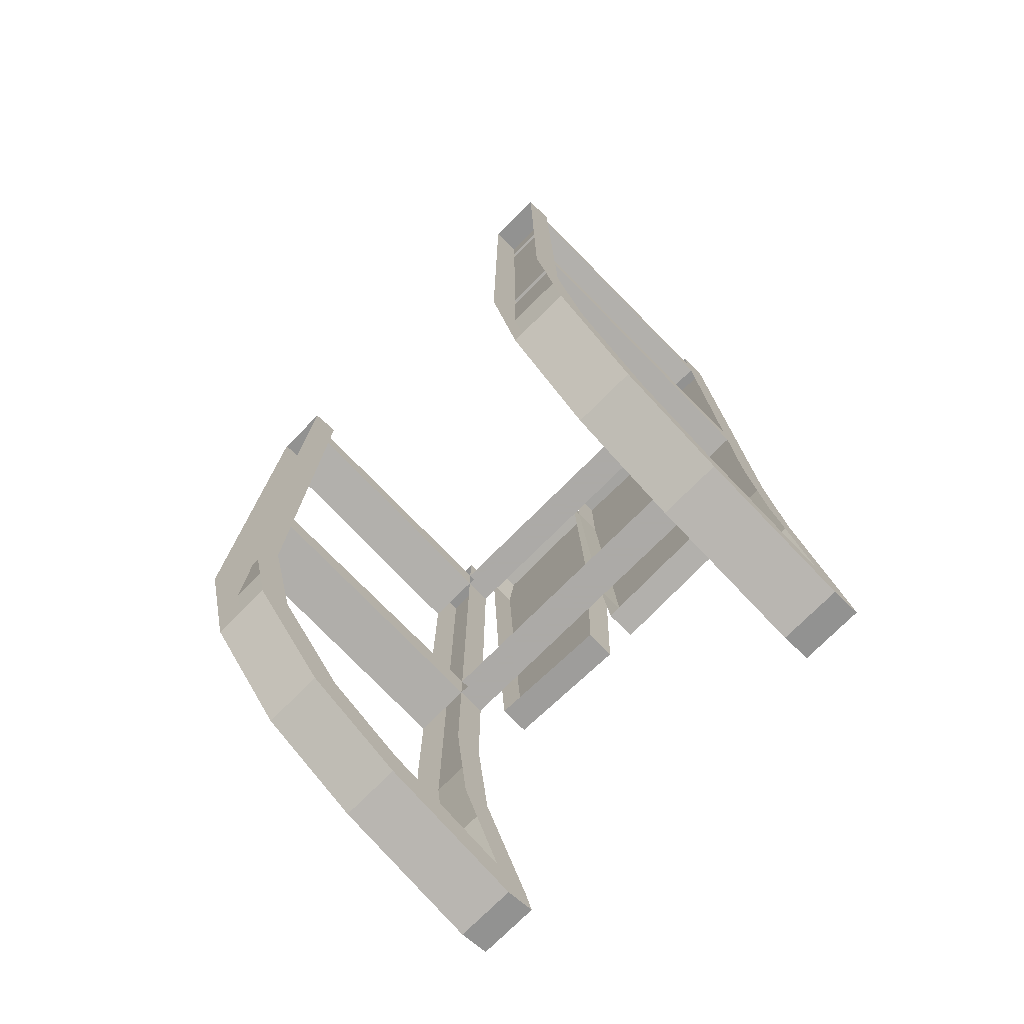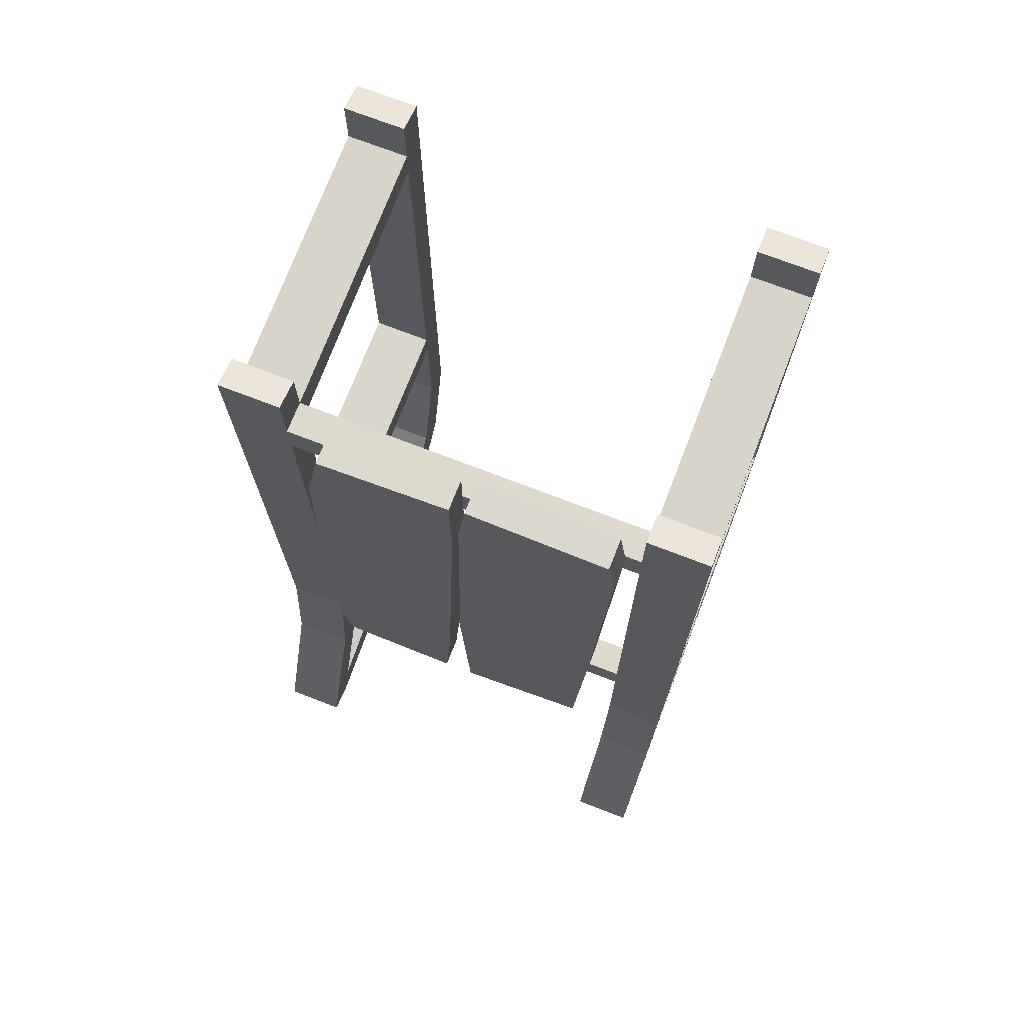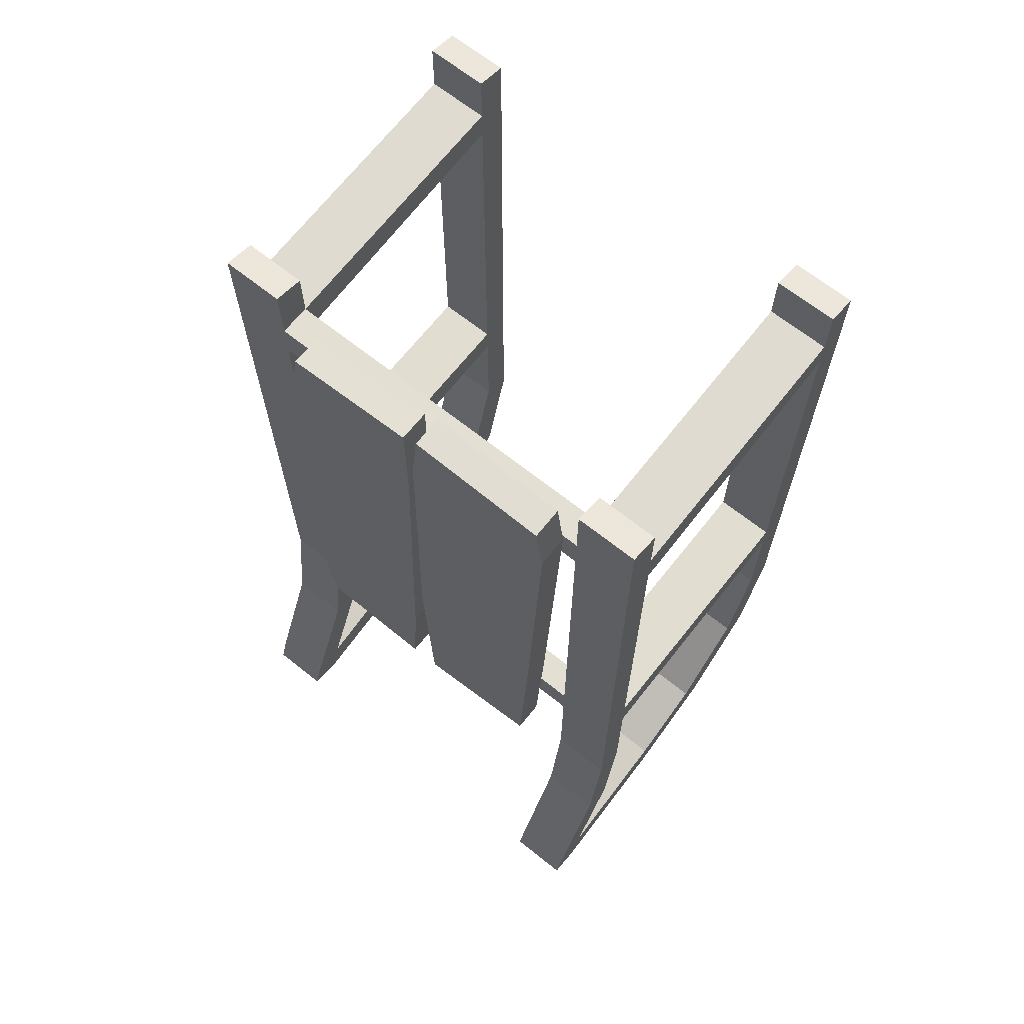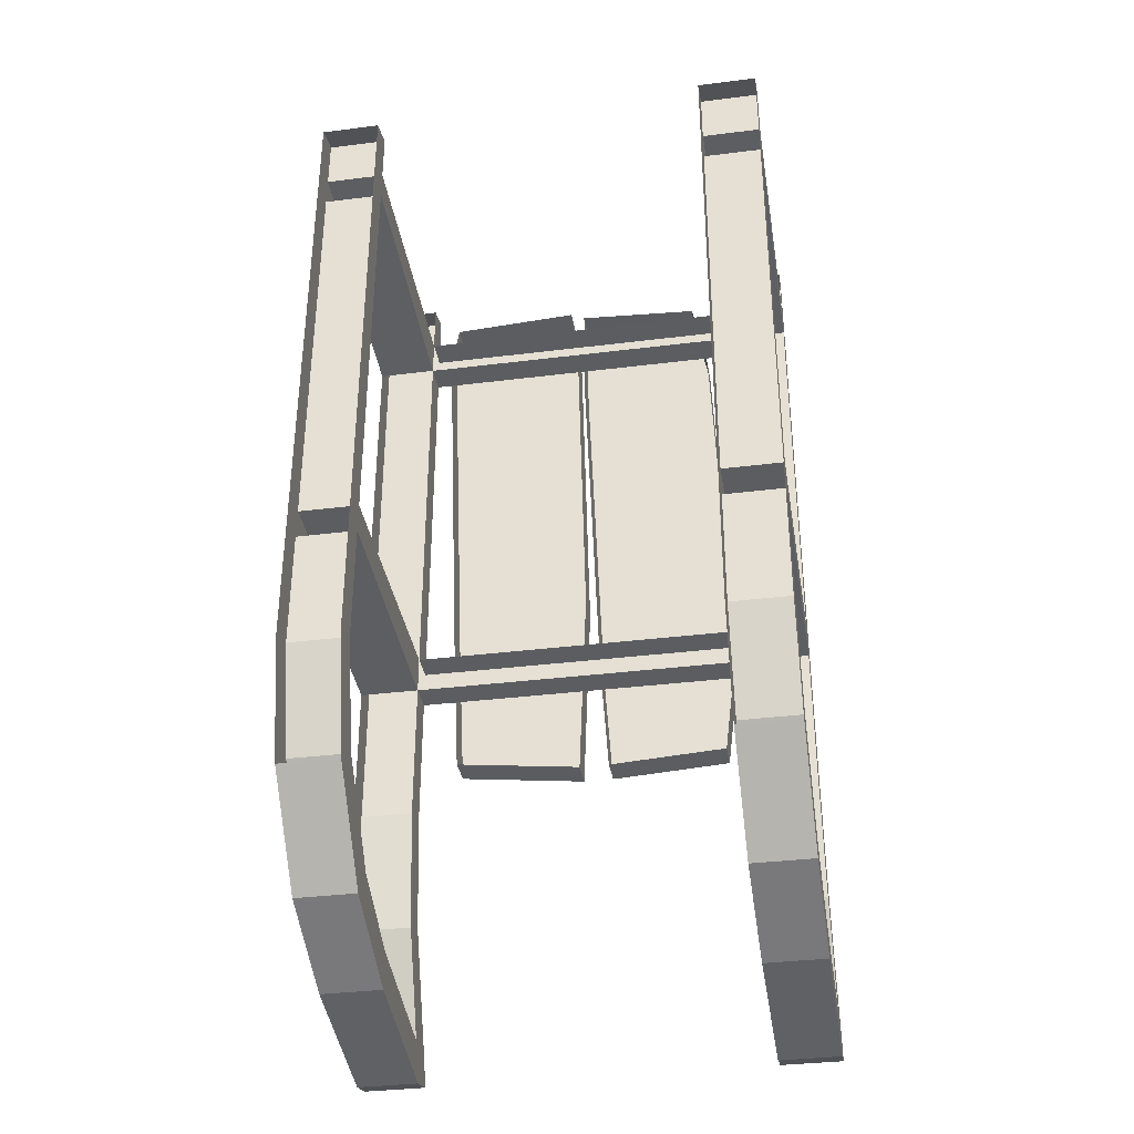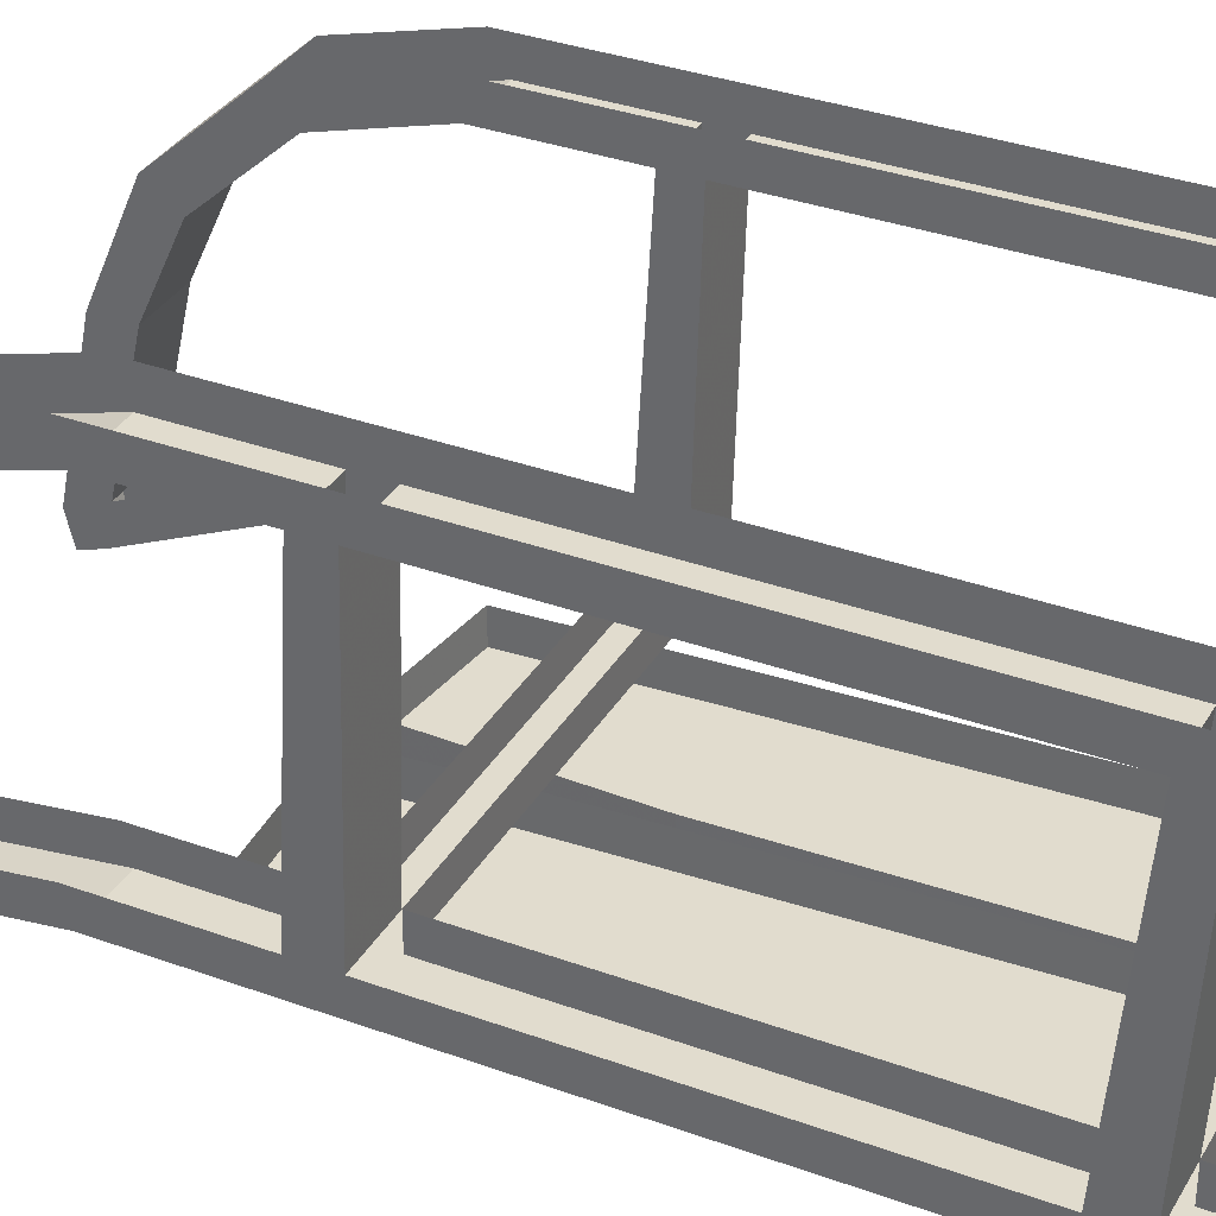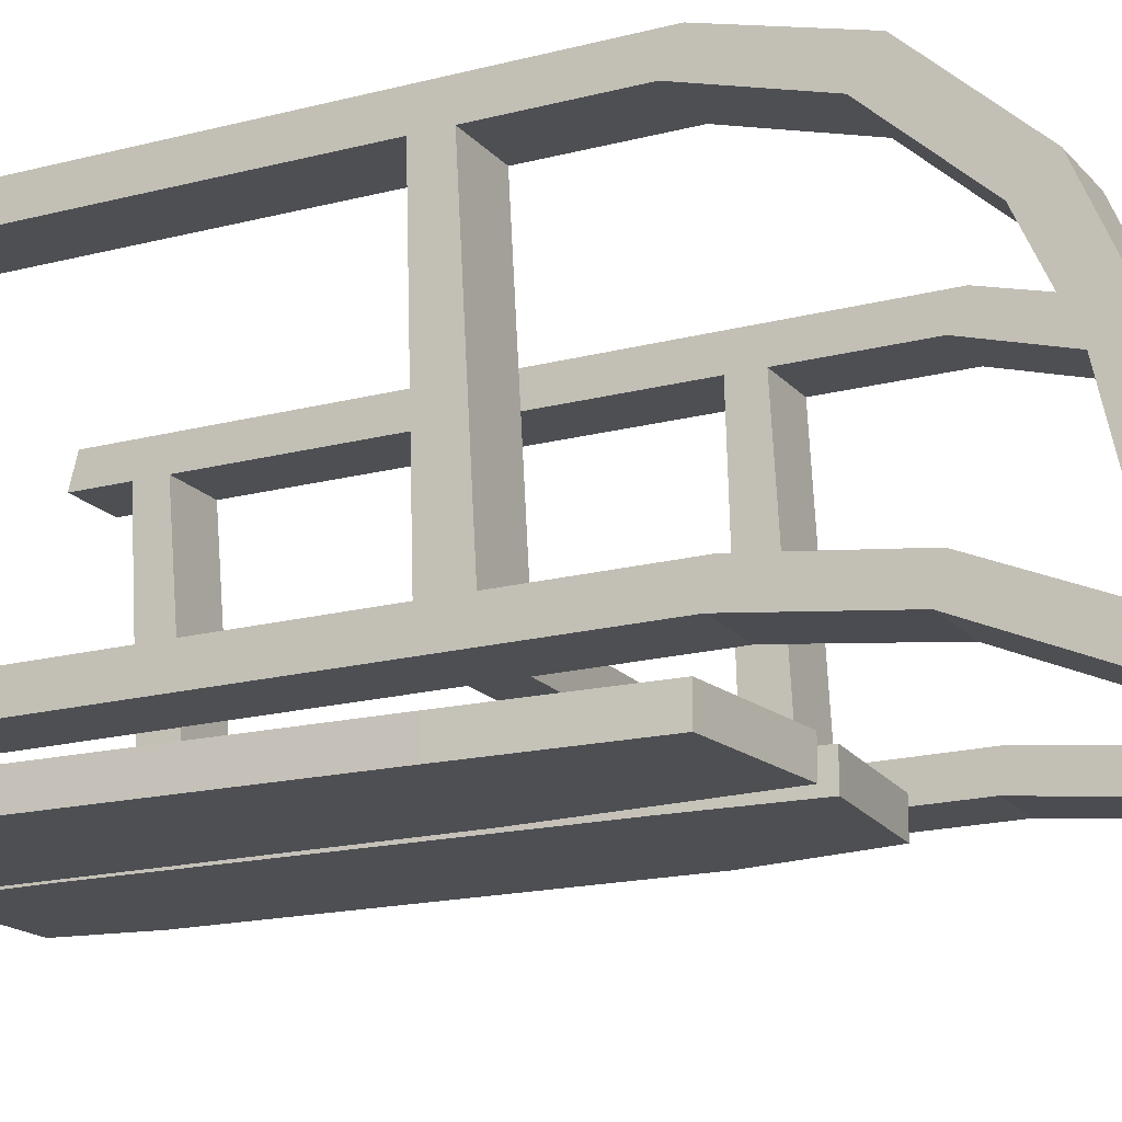
<metadata>
{"format":"obj","ext":"obj","renderer":"f3d","projection":"perspective","resolution":1024,"background":"white","views":[{"elev":-76.0,"azim":-135.1,"up":"+Z"},{"elev":72.0,"azim":21.2,"up":"+Z"},{"elev":66.8,"azim":38.7,"up":"+Z"},{"elev":-35.4,"azim":-170.6,"up":"+Z"},{"elev":34.1,"azim":-63.7,"up":"+Y"},{"elev":-18.0,"azim":117.2,"up":"+Y"}]}
</metadata>
<code>
v 0.2422 -0.4141 -0.4766
v 0.2422 -0.4062 -0.4531
v 0.1797 -0.4062 -0.4531
v 0.1797 -0.4141 -0.4766
v 0.2422 -0.3828 -0.4844
v 0.2422 -0.3672 -0.4453
v 0.2422 -0.3203 -0.3359
v 0.2422 -0.3516 -0.3281
v 0.1797 -0.3516 -0.3281
v 0.1797 -0.3672 -0.4453
v 0.1797 -0.3828 -0.4844
v 0.2422 -0.2266 -0.4531
v 0.2422 -0.2266 -0.4141
v 0.1797 -0.2266 -0.4141
v 0.1797 -0.2266 -0.4531
v 0.2422 -0.1172 -0.4062
v 0.2422 -0.1406 -0.375
v 0.1797 -0.1406 -0.375
v 0.1797 -0.1172 -0.4062
v 0.2422 -0.03125 -0.3125
v 0.2422 -0.0625 -0.2891
v 0.1797 -0.0625 -0.2891
v 0.1797 -0.03125 -0.3125
v 0.2422 -0.3359 -0.2031
v 0.1797 -0.3359 -0.2031
v 0.1797 -0.3203 -0.3359
v 0.2422 -0.3359 -0.07031
v 0.1797 -0.3359 -0.07031
v 0.1797 -0.3047 -0.07031
v 0.1797 -0.3047 -0.2109
v 0.2422 -0.3359 -0.03125
v 0.2422 -0.3359 0.3828
v 0.1797 -0.3359 0.3828
v 0.1797 -0.3359 -0.03125
v 0.2422 -0.3047 -0.03125
v 0.2422 -0.3047 0.3828
v 0.2422 -0.3047 0.4219
v 0.2422 -0.3359 0.4219
v 0.1797 -0.3359 0.4219
v -0.1797 -0.3359 0.4219
v -0.1797 -0.3359 0.3828
v 0.1797 -0.3047 0.3828
v 0.1797 -0.3047 -0.03125
v -0.1797 -0.3047 -0.03125
v -0.1797 -0.3359 -0.03125
v 0.2422 -0.3359 0.4844
v 0.1797 -0.3359 0.4844
v 0.1797 -0.3047 0.4219
v -0.1797 -0.3047 0.4219
v -0.1797 -0.3047 0.4766
v -0.1797 -0.3359 0.4844
v -0.2422 -0.3359 0.4844
v -0.2422 -0.3359 0.4219
v -0.2422 -0.3359 0.3828
v -0.1797 -0.3047 0.3828
v 0.2422 -0.3047 0.4766
v 0.1797 -0.3047 0.4766
v 0.2422 -0.03125 0.4375
v 0.1797 -0.03125 0.4375
v 0.1797 -0.03125 0.4062
v 0.2422 -0.03125 0.4062
v 0.2422 -0.03125 0.4922
v 0.1797 -0.03125 0.4922
v 0.1797 0 0.4297
v 0.1797 0 -0.03125
v 0.1797 -0.03125 -0.02344
v 0.2422 -0.03125 -0.02344
v 0.2422 0 0.4297
v 0.2422 0 0.4844
v 0.1797 0 0.4844
v 0.1797 -0.03125 -0.05469
v 0.2422 -0.03125 -0.05469
v 0.2422 -0.3047 -0.07031
v 0.2422 -0.3047 -0.2109
v 0.2422 -0.03125 -0.1797
v 0.1797 -0.03125 -0.1797
v 0.2422 0 -0.1953
v 0.2422 0 -0.03125
v 0.1797 0 -0.1953
v -0.1797 -0.4141 -0.4766
v -0.1797 -0.4062 -0.4531
v -0.2422 -0.4062 -0.4531
v -0.2422 -0.4141 -0.4766
v -0.1797 -0.3828 -0.4844
v -0.1797 -0.3672 -0.4453
v -0.1797 -0.3203 -0.3359
v -0.1797 -0.3516 -0.3281
v -0.2422 -0.3516 -0.3281
v -0.2422 -0.3672 -0.4453
v -0.2422 -0.3828 -0.4844
v -0.1797 -0.2266 -0.4531
v -0.1797 -0.2266 -0.4141
v -0.2422 -0.2266 -0.4141
v -0.2422 -0.2266 -0.4531
v -0.1797 -0.1172 -0.4062
v -0.1797 -0.1406 -0.375
v -0.2422 -0.1406 -0.375
v -0.2422 -0.1172 -0.4062
v -0.1797 -0.03125 -0.3125
v -0.1797 -0.0625 -0.2891
v -0.2422 -0.0625 -0.2891
v -0.2422 -0.03125 -0.3125
v -0.1797 -0.3359 -0.2031
v -0.2422 -0.3359 -0.2031
v -0.2422 -0.3203 -0.3359
v -0.1797 -0.3359 -0.07031
v -0.2422 -0.3359 -0.07031
v -0.2422 -0.3047 -0.07031
v -0.2422 -0.3047 -0.2109
v -0.2422 -0.3359 -0.03125
v -0.1797 -0.3047 -0.07031
v -0.1797 -0.3047 -0.2109
v -0.2422 -0.3047 0.4766
v -0.2422 -0.3047 0.4219
v -0.2422 -0.3047 0.3828
v -0.2422 -0.3047 -0.03125
v -0.1797 -0.03125 0.4375
v -0.2422 -0.03125 0.4375
v -0.2422 -0.03125 0.4062
v -0.1797 -0.03125 0.4062
v -0.1797 -0.03125 0.4922
v -0.2422 -0.03125 0.4922
v -0.2422 0 0.4297
v -0.2422 0 -0.03125
v -0.2422 -0.03125 -0.02344
v -0.1797 -0.03125 -0.02344
v -0.1797 0 0.4297
v -0.1797 0 0.4844
v -0.2422 0 0.4844
v -0.2422 -0.03125 -0.05469
v -0.1797 -0.03125 -0.05469
v -0.1797 -0.03125 -0.1797
v -0.2422 -0.03125 -0.1797
v -0.1797 0 -0.1953
v -0.1797 0 -0.03125
v -0.2422 0 -0.1953
v 0 -0.3672 0.3594
v -0.01562 -0.3672 -0.04688
v -0.01562 -0.3359 -0.04688
v 0 -0.3359 0.3594
v 0 -0.3672 0.4688
v -0.1328 -0.3672 0.4609
v -0.1484 -0.3672 0.375
v -0.1641 -0.3672 -0.03125
v -0.02344 -0.3672 -0.1641
v -0.02344 -0.3359 -0.1641
v 0 -0.3359 0.4688
v -0.1328 -0.3359 0.4609
v -0.1484 -0.3359 0.375
v -0.1641 -0.3359 -0.03125
v -0.1484 -0.3672 -0.1562
v -0.1484 -0.3359 -0.1562
v 0.1641 -0.3672 0.4141
v 0.1484 -0.3672 0.01562
v 0.1484 -0.3359 0.01562
v 0.1641 -0.3359 0.4141
v 0.1562 -0.3672 0.4688
v 0.01562 -0.3672 0.4766
v 0.007812 -0.3672 0.4062
v 0 -0.3672 0.04688
v 0.1406 -0.3672 -0.1484
v 0.1406 -0.3359 -0.1484
v 0.1562 -0.3359 0.4688
v 0.01562 -0.3359 0.4766
v 0.007812 -0.3359 0.4062
v 0 -0.3359 0.04688
v 0.007812 -0.3672 -0.1641
v 0.007812 -0.3359 -0.1641
f 1 2 3
f 1 3 4
f 2 8 9
f 2 9 3
f 6 13 14
f 6 14 10
f 13 17 18
f 13 18 14
f 17 21 22
f 17 22 18
f 8 24 25
f 8 25 9
f 24 27 28
f 24 28 25
f 31 32 33
f 31 33 34
f 31 34 27
f 32 38 39
f 32 39 33
f 33 39 40
f 33 40 41
f 34 45 28
f 34 28 27
f 38 46 47
f 38 47 39
f 40 51 52
f 40 52 53
f 40 53 41
f 41 53 54
f 41 54 45
f 46 56 57
f 46 57 47
f 37 58 59
f 37 59 48
f 42 60 61
f 42 61 36
f 58 62 63
f 58 63 59
f 60 66 67
f 60 67 61
f 62 69 70
f 62 70 63
f 35 67 66
f 35 66 43
f 29 71 72
f 29 72 73
f 75 72 71
f 75 71 76
f 75 76 21
f 21 76 22
f 80 81 82
f 80 82 83
f 81 87 88
f 81 88 82
f 85 92 93
f 85 93 89
f 92 96 97
f 92 97 93
f 96 100 101
f 96 101 97
f 87 103 104
f 87 104 88
f 103 106 107
f 103 107 104
f 45 54 110
f 45 110 106
f 45 106 28
f 51 50 113
f 51 113 52
f 110 107 106
f 49 117 118
f 49 118 114
f 115 119 120
f 115 120 55
f 117 121 122
f 117 122 118
f 119 125 126
f 119 126 120
f 121 128 129
f 121 129 122
f 44 126 125
f 44 125 116
f 108 130 131
f 108 131 111
f 132 131 130
f 132 130 133
f 132 133 100
f 100 133 101
f 137 138 139
f 137 139 140
f 137 140 141
f 138 145 146
f 138 146 139
f 141 140 147
f 142 148 143
f 143 148 149
f 143 149 144
f 144 149 150
f 144 150 151
f 150 152 151
f 153 154 155
f 153 155 156
f 153 156 157
f 154 161 162
f 154 162 155
f 157 156 163
f 159 165 160
f 160 165 166
f 160 166 167
f 166 168 167
f 1 4 5
f 4 11 5
f 5 11 12
f 11 15 12
f 12 15 16
f 15 19 16
f 16 19 20
f 19 23 20
f 80 83 84
f 83 90 84
f 84 90 91
f 90 94 91
f 91 94 95
f 94 98 95
f 95 98 99
f 98 102 99
f 141 147 142
f 142 147 148
f 145 151 152
f 145 152 146
f 157 163 158
f 158 163 164
f 161 167 168
f 161 168 162
f 1 5 6
f 1 6 2
f 2 6 7
f 2 7 8
f 3 9 10
f 3 10 11
f 3 11 4
f 5 12 13
f 5 13 6
f 10 14 15
f 10 15 11
f 12 16 13
f 13 16 17
f 14 18 15
f 15 18 19
f 16 20 17
f 17 20 21
f 18 22 19
f 19 22 23
f 9 25 26
f 9 26 10
f 25 28 29
f 25 29 30
f 25 30 26
f 31 27 35
f 31 35 36
f 31 36 32
f 32 36 37
f 32 37 38
f 33 41 42
f 33 42 43
f 33 43 34
f 34 43 44
f 34 44 45
f 39 47 48
f 39 48 49
f 39 49 40
f 40 49 50
f 40 50 51
f 41 45 55
f 41 55 42
f 47 57 48
f 48 59 60
f 48 60 42
f 36 61 58
f 36 58 37
f 59 63 64
f 59 64 60
f 60 64 65
f 60 65 66
f 61 67 68
f 61 68 58
f 58 68 69
f 58 69 62
f 63 70 64
f 43 66 71
f 43 71 29
f 73 72 67
f 73 67 35
f 73 35 27
f 73 27 74
f 74 27 24
f 74 24 8
f 74 8 7
f 75 21 77
f 75 77 78
f 75 78 72
f 72 78 67
f 67 78 68
f 22 76 23
f 23 76 79
f 79 76 71
f 79 71 65
f 65 71 66
f 21 20 77
f 38 37 56
f 38 56 46
f 80 84 85
f 80 85 81
f 81 85 86
f 81 86 87
f 82 88 89
f 82 89 90
f 82 90 83
f 84 91 92
f 84 92 85
f 89 93 94
f 89 94 90
f 91 95 92
f 92 95 96
f 93 97 94
f 94 97 98
f 95 99 96
f 96 99 100
f 97 101 98
f 98 101 102
f 88 104 105
f 88 105 89
f 104 107 108
f 104 108 109
f 104 109 105
f 28 106 29
f 29 106 111
f 111 106 112
f 112 106 103
f 112 103 87
f 112 87 86
f 52 113 114
f 52 114 53
f 53 114 115
f 53 115 54
f 54 115 116
f 54 116 110
f 110 116 108
f 110 108 107
f 114 118 119
f 114 119 115
f 55 120 117
f 55 117 49
f 118 122 123
f 118 123 119
f 119 123 124
f 119 124 125
f 120 126 127
f 120 127 117
f 117 127 128
f 117 128 121
f 122 129 123
f 116 125 130
f 116 130 108
f 111 131 126
f 111 126 44
f 132 100 134
f 132 134 135
f 132 135 131
f 131 135 126
f 126 135 127
f 101 133 102
f 102 133 136
f 136 133 130
f 136 130 124
f 124 130 125
f 100 99 134
f 45 44 55
f 137 141 142
f 137 142 143
f 137 143 138
f 138 143 144
f 138 144 145
f 144 151 145
f 153 157 158
f 153 158 159
f 153 159 154
f 154 159 160
f 154 160 161
f 160 167 161
f 158 164 159
f 159 164 165

</code>
